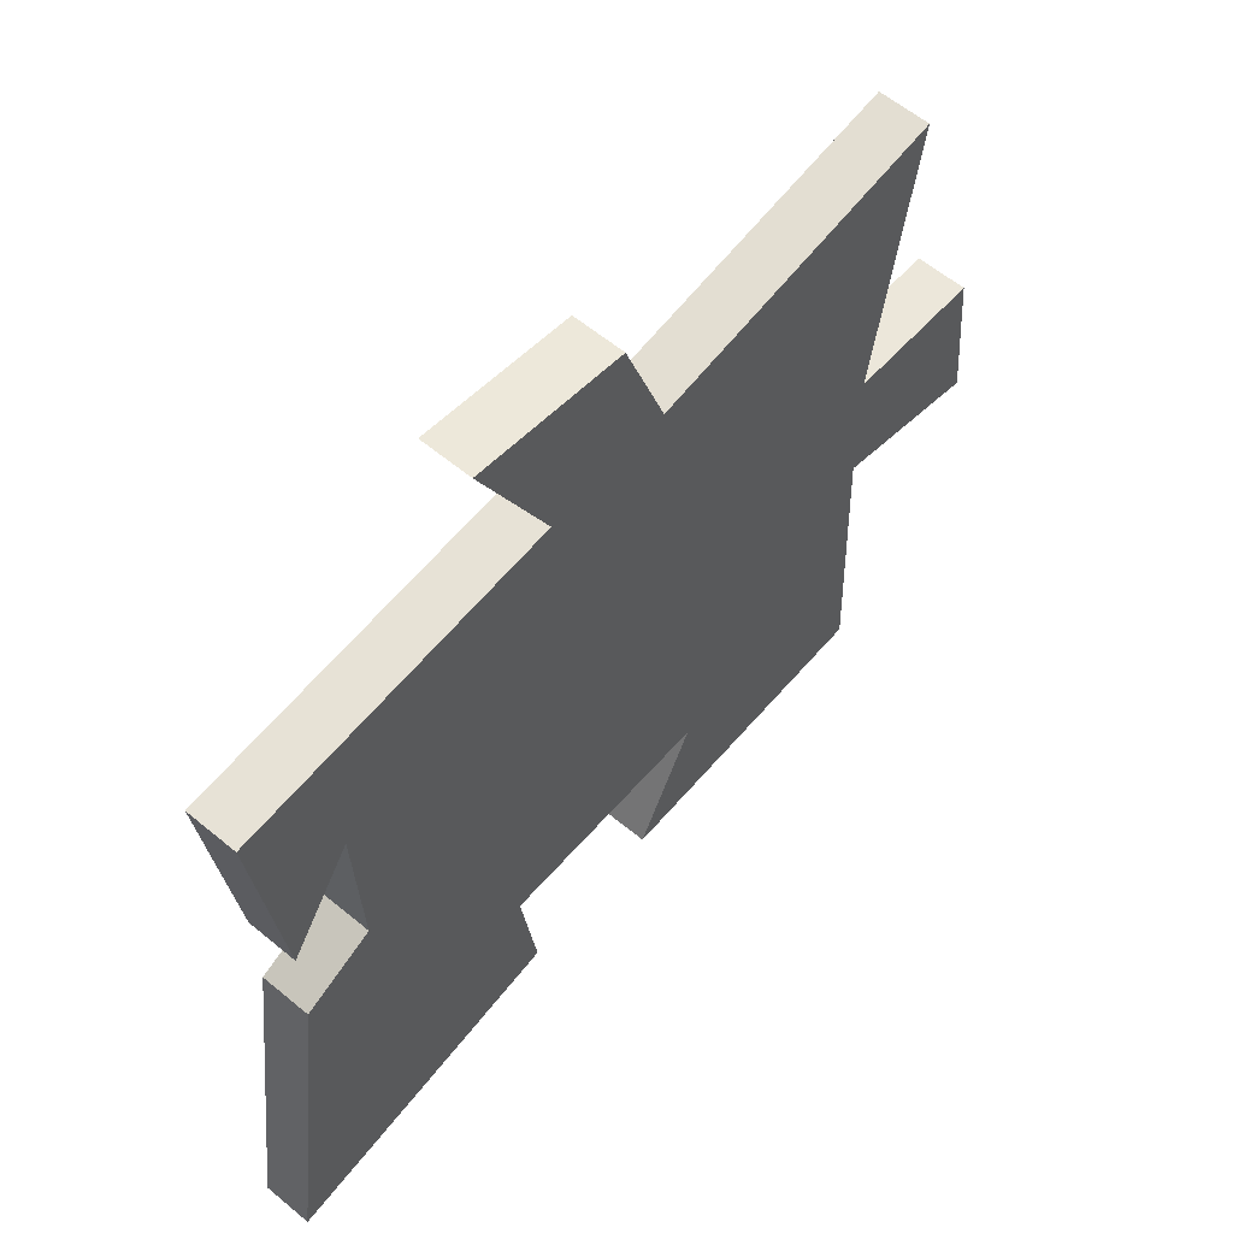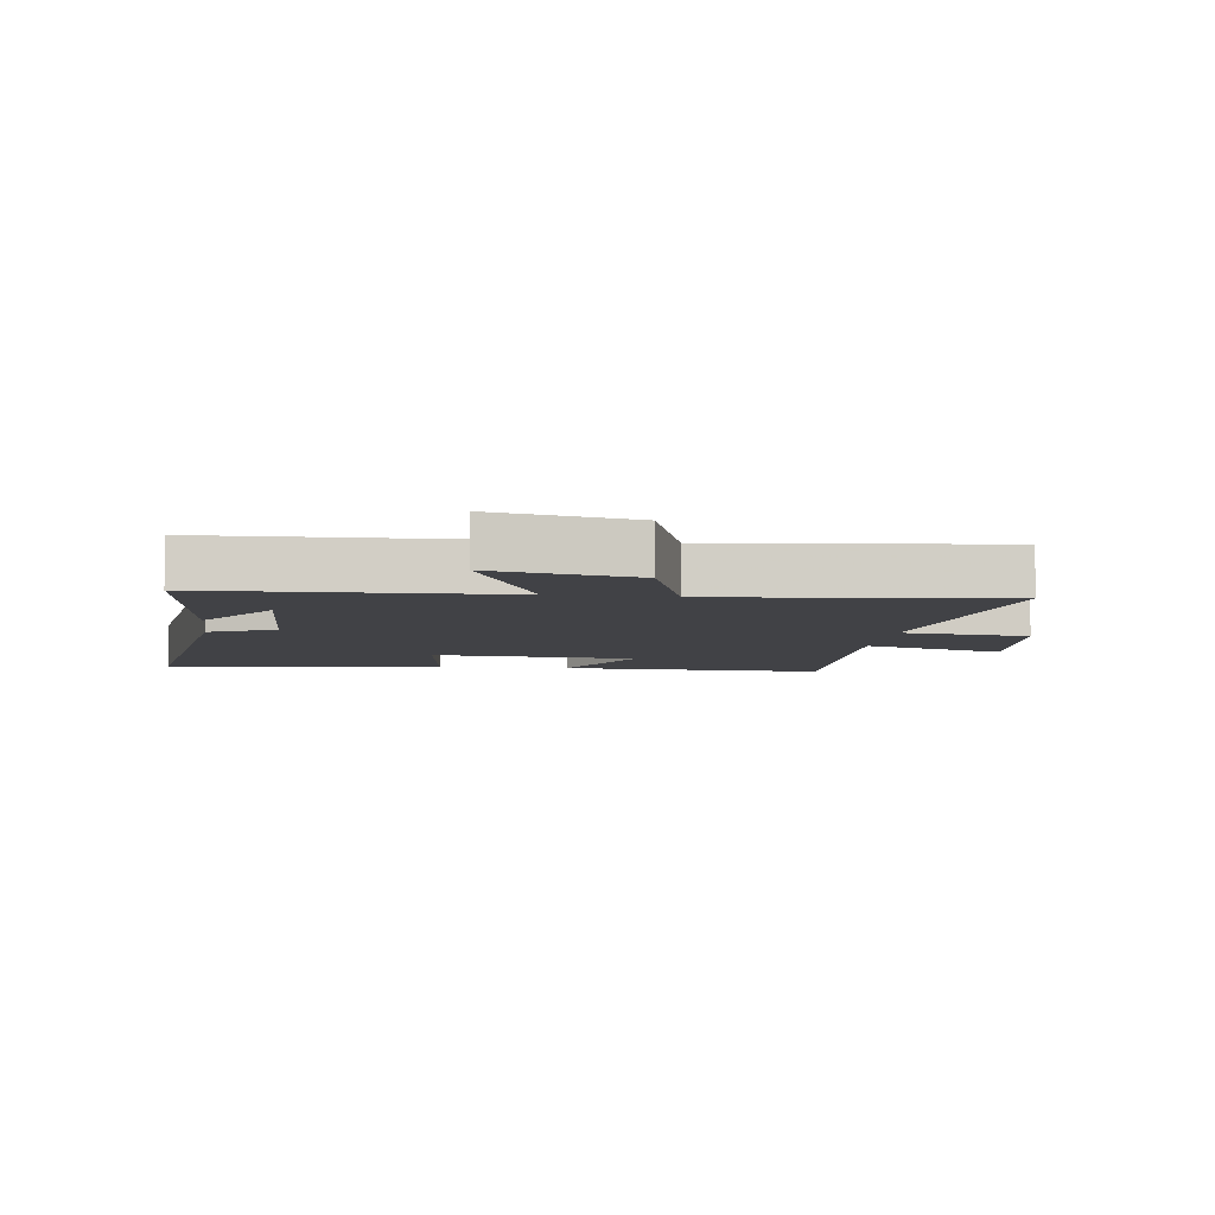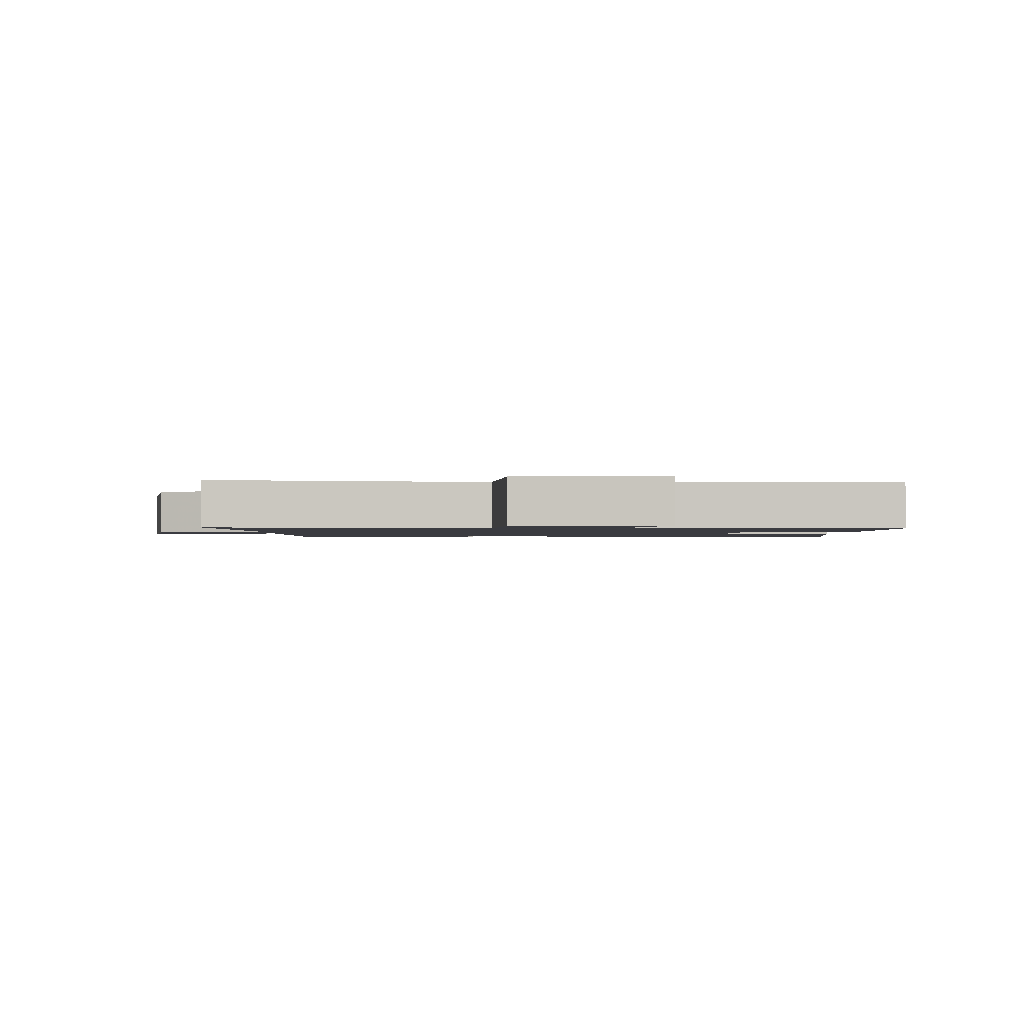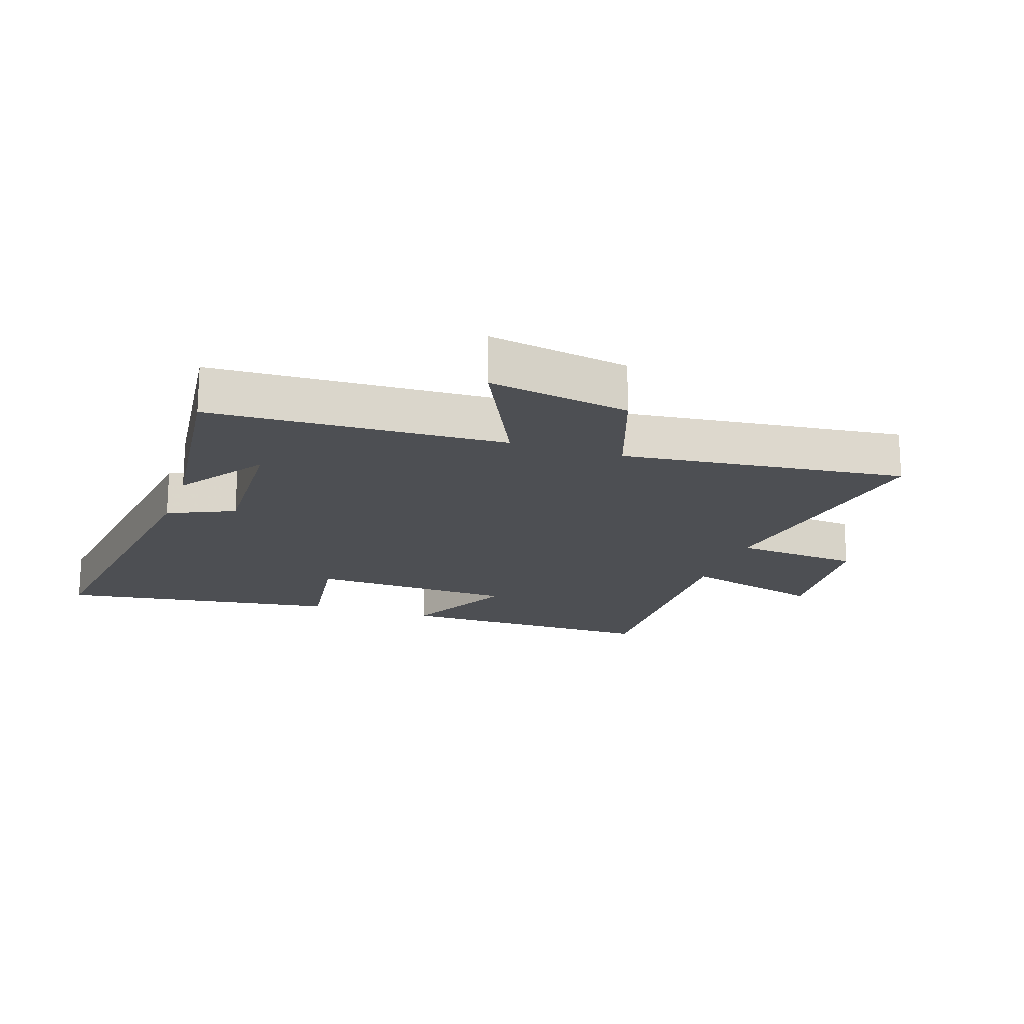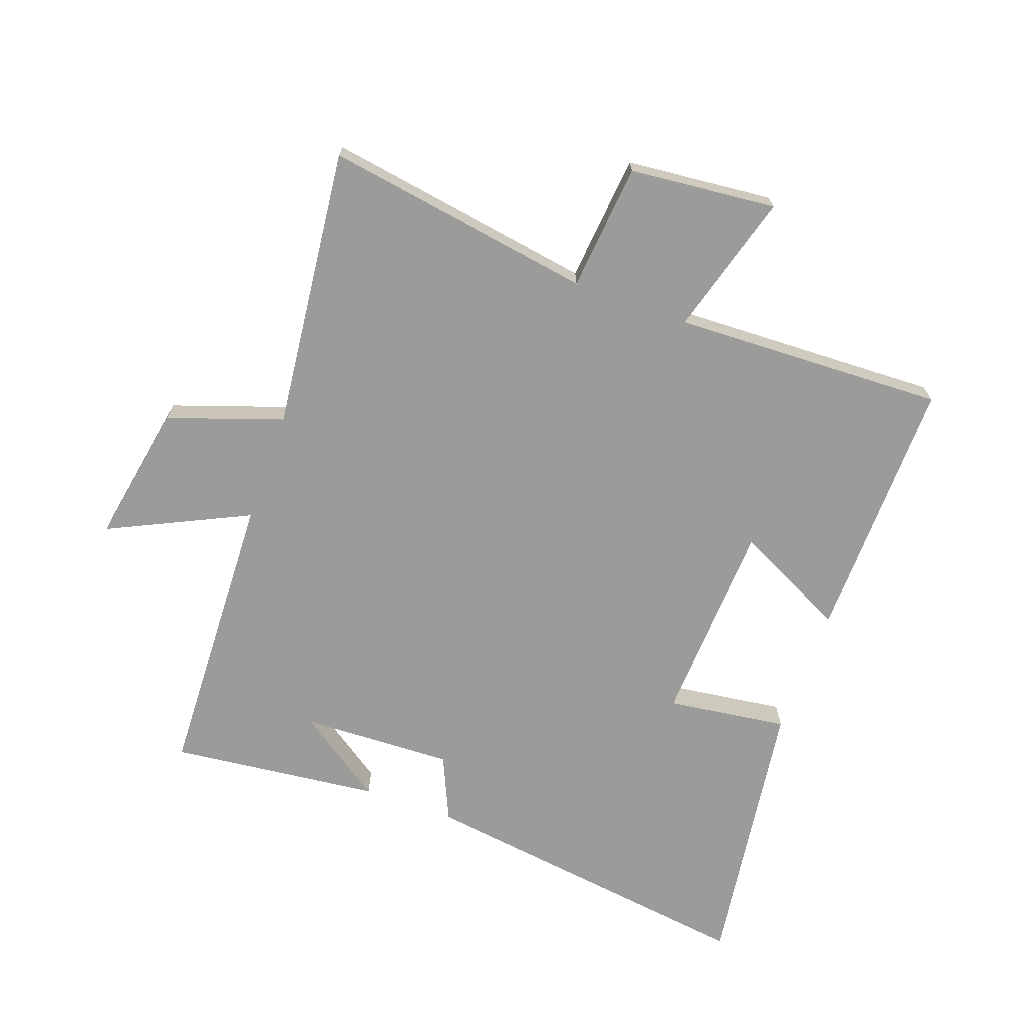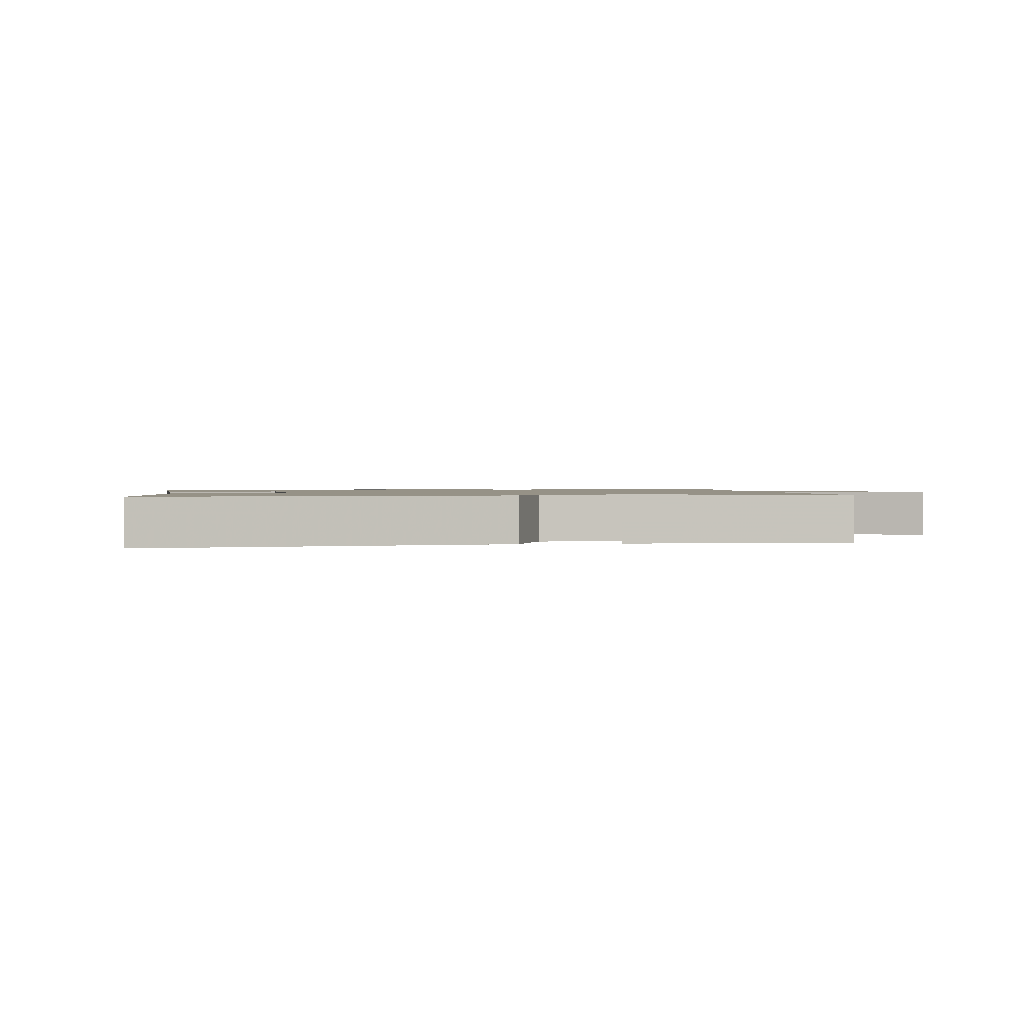
<metadata>
{"format":"obj","ext":"obj","renderer":"f3d","projection":"perspective","resolution":1024,"background":"white","views":[{"elev":60.3,"azim":-49.8,"up":"+Z"},{"elev":-6.7,"azim":-8.0,"up":"+Y"},{"elev":-1.4,"azim":88.5,"up":"+Y"},{"elev":-18.0,"azim":-18.7,"up":"+Y"},{"elev":-69.6,"azim":70.0,"up":"+Y"},{"elev":1.1,"azim":-99.7,"up":"+Y"}]}
</metadata>
<code>
v 0.567 0.07 0.552
v 0.5 0.07 0.121
v 0.704 0.07 0.103
v 0.728 0.07 -0.133
v 0.5 0.07 -0.069
v 0.517 0.07 -0.505
v 0.09 0.07 -0.5
v 0.179 0.07 -0.32
v -0.151 0.07 -0.306
v -0.124 0.07 -0.5
v -0.573 0.07 -0.565
v -0.5 0.07 -0.009
v -0.394 0.07 0.039
v -0.404 0.07 0.283
v -0.5 0.07 0.143
v -0.539 0.07 0.48
v -0.068 0.07 0.5
v -0.176 0.07 0.724
v 0.05 0.07 0.684
v 0.114 0.07 0.5
v 0.567 0 0.552
v 0.5 0 0.121
v 0.704 0 0.103
v 0.728 0 -0.133
v 0.5 0 -0.069
v 0.517 0 -0.505
v 0.09 0 -0.5
v 0.179 0 -0.32
v -0.151 0 -0.306
v -0.124 0 -0.5
v -0.573 0 -0.565
v -0.5 0 -0.009
v -0.394 0 0.039
v -0.404 0 0.283
v -0.5 0 0.143
v -0.539 0 0.48
v -0.068 0 0.5
v -0.176 0 0.724
v 0.05 0 0.684
v 0.114 0 0.5
f 17 18 19 20
f 16 17 20
f 14 15 16
f 14 16 20
f 20 1 2
f 14 20 2
f 13 14 2
f 11 12 13
f 10 11 13
f 9 10 13
f 13 2 3
f 9 13 3
f 8 9 3
f 5 6 7 8
f 3 4 5
f 3 5 8
f 40 39 38 37
f 40 37 36
f 36 35 34
f 40 36 34
f 22 21 40
f 22 40 34
f 22 34 33
f 33 32 31
f 33 31 30
f 33 30 29
f 23 22 33
f 23 33 29
f 23 29 28
f 28 27 26 25
f 25 24 23
f 28 25 23
f 1 21 22 2
f 2 22 23 3
f 3 23 24 4
f 4 24 25 5
f 5 25 26 6
f 6 26 27 7
f 7 27 28 8
f 8 28 29 9
f 9 29 30 10
f 10 30 31 11
f 11 31 32 12
f 12 32 33 13
f 13 33 34 14
f 14 34 35 15
f 15 35 36 16
f 16 36 37 17
f 17 37 38 18
f 18 38 39 19
f 19 39 40 20
f 20 40 21 1

</code>
